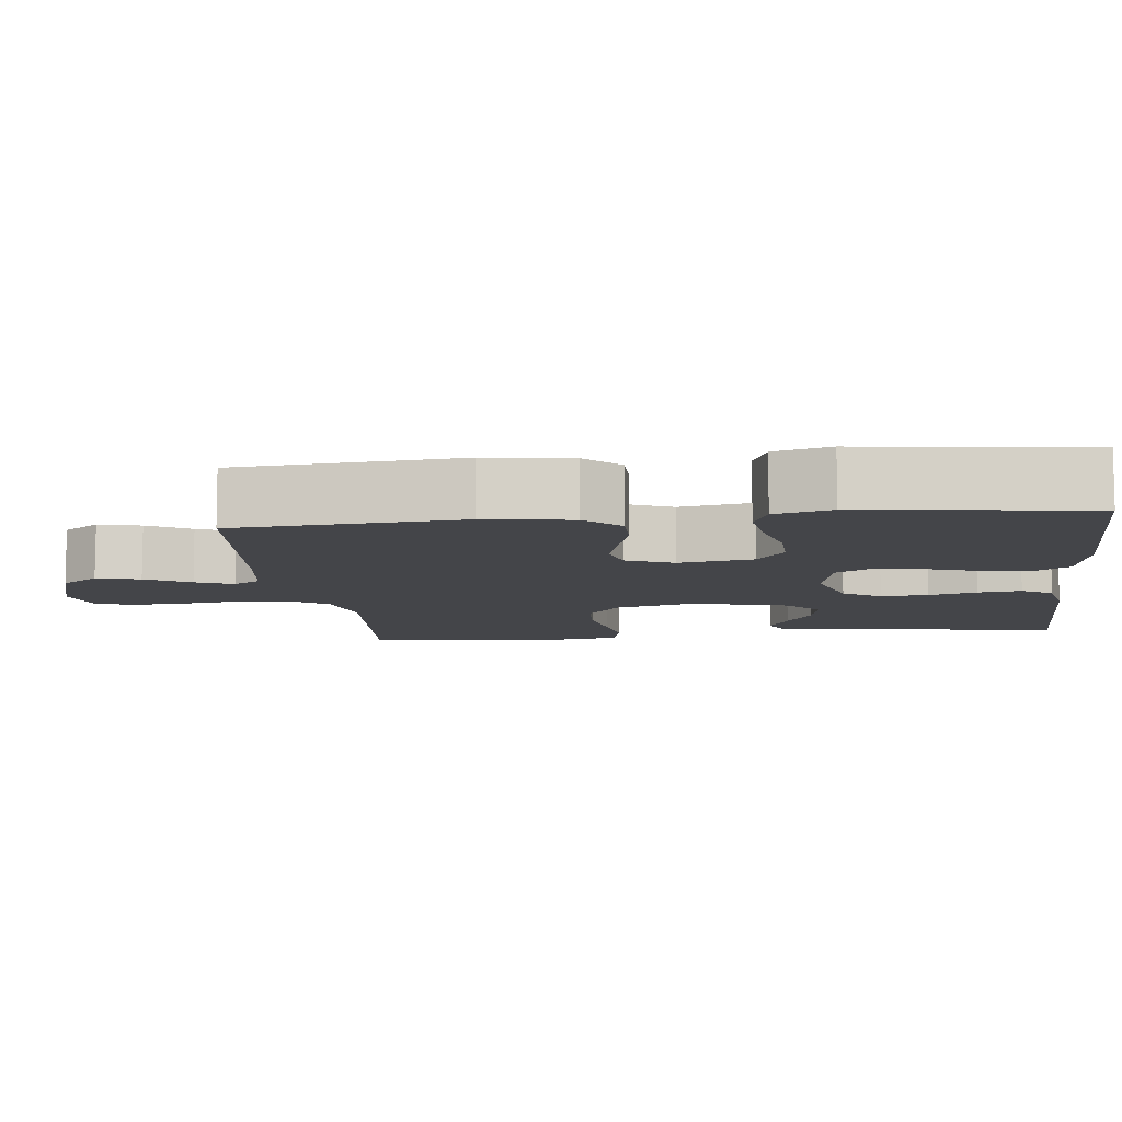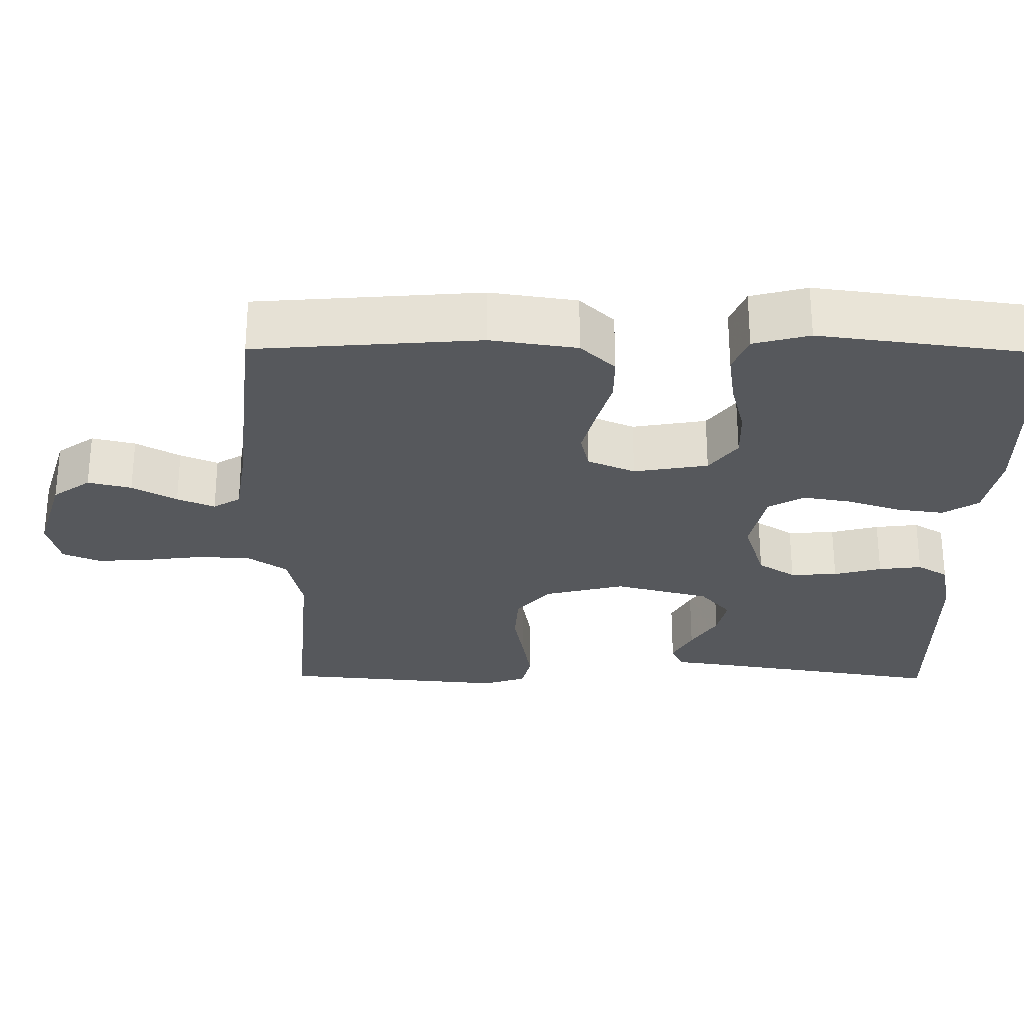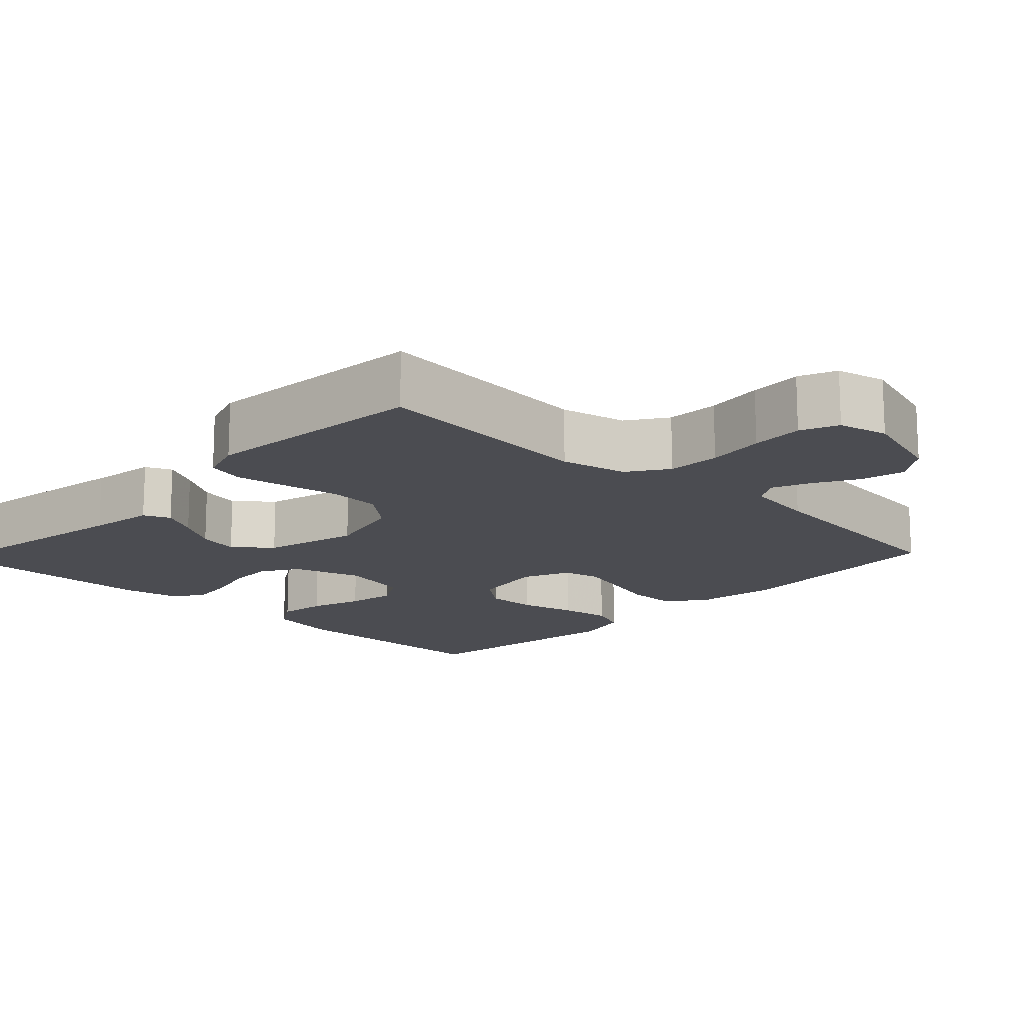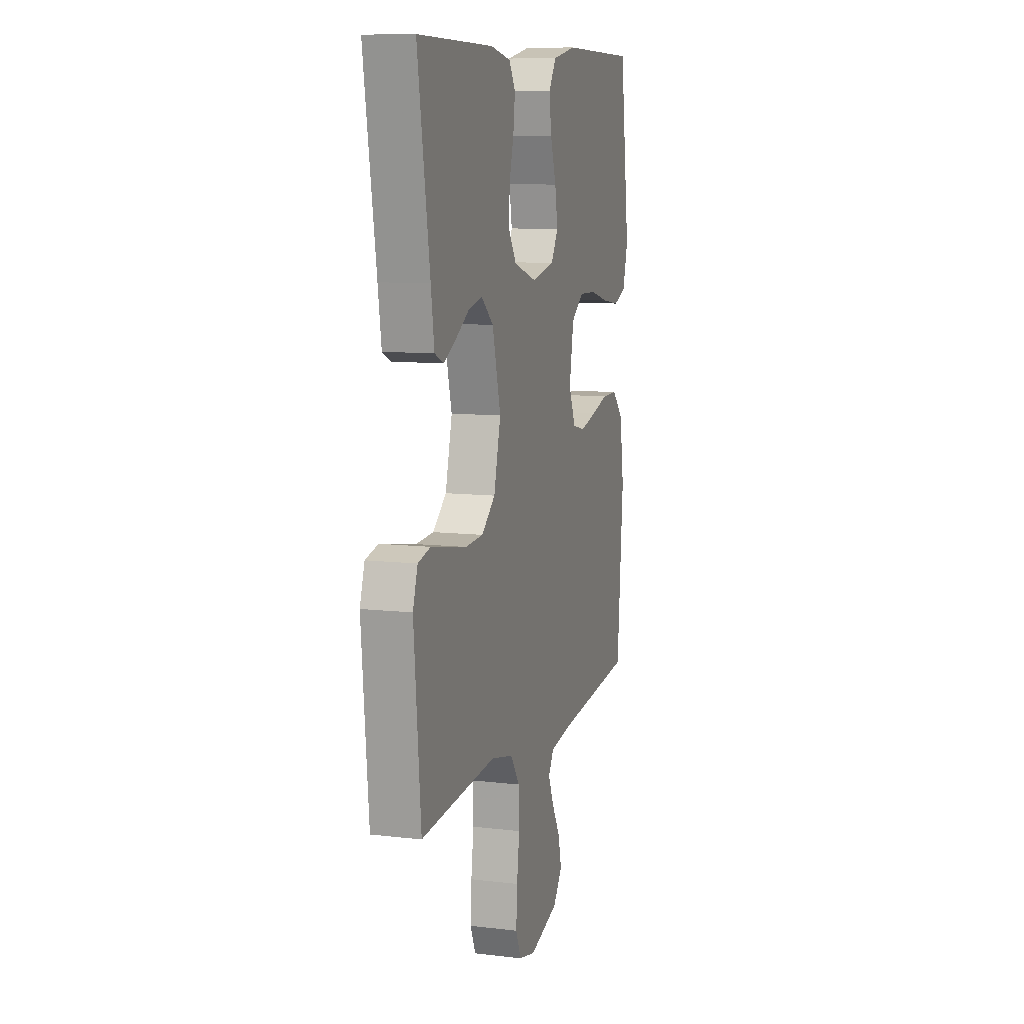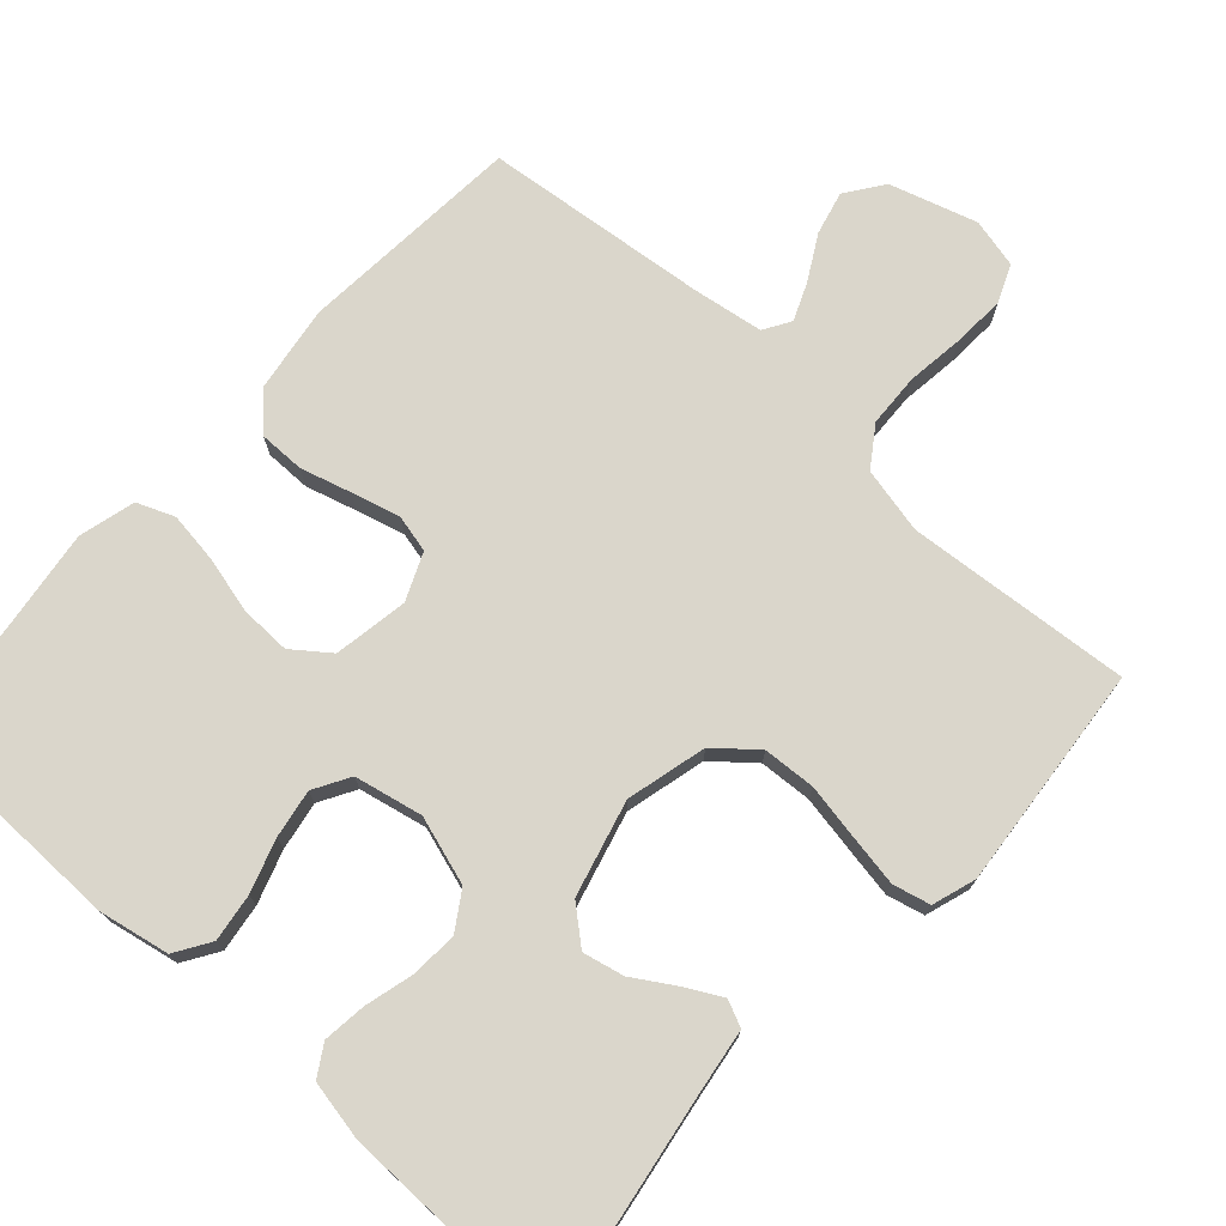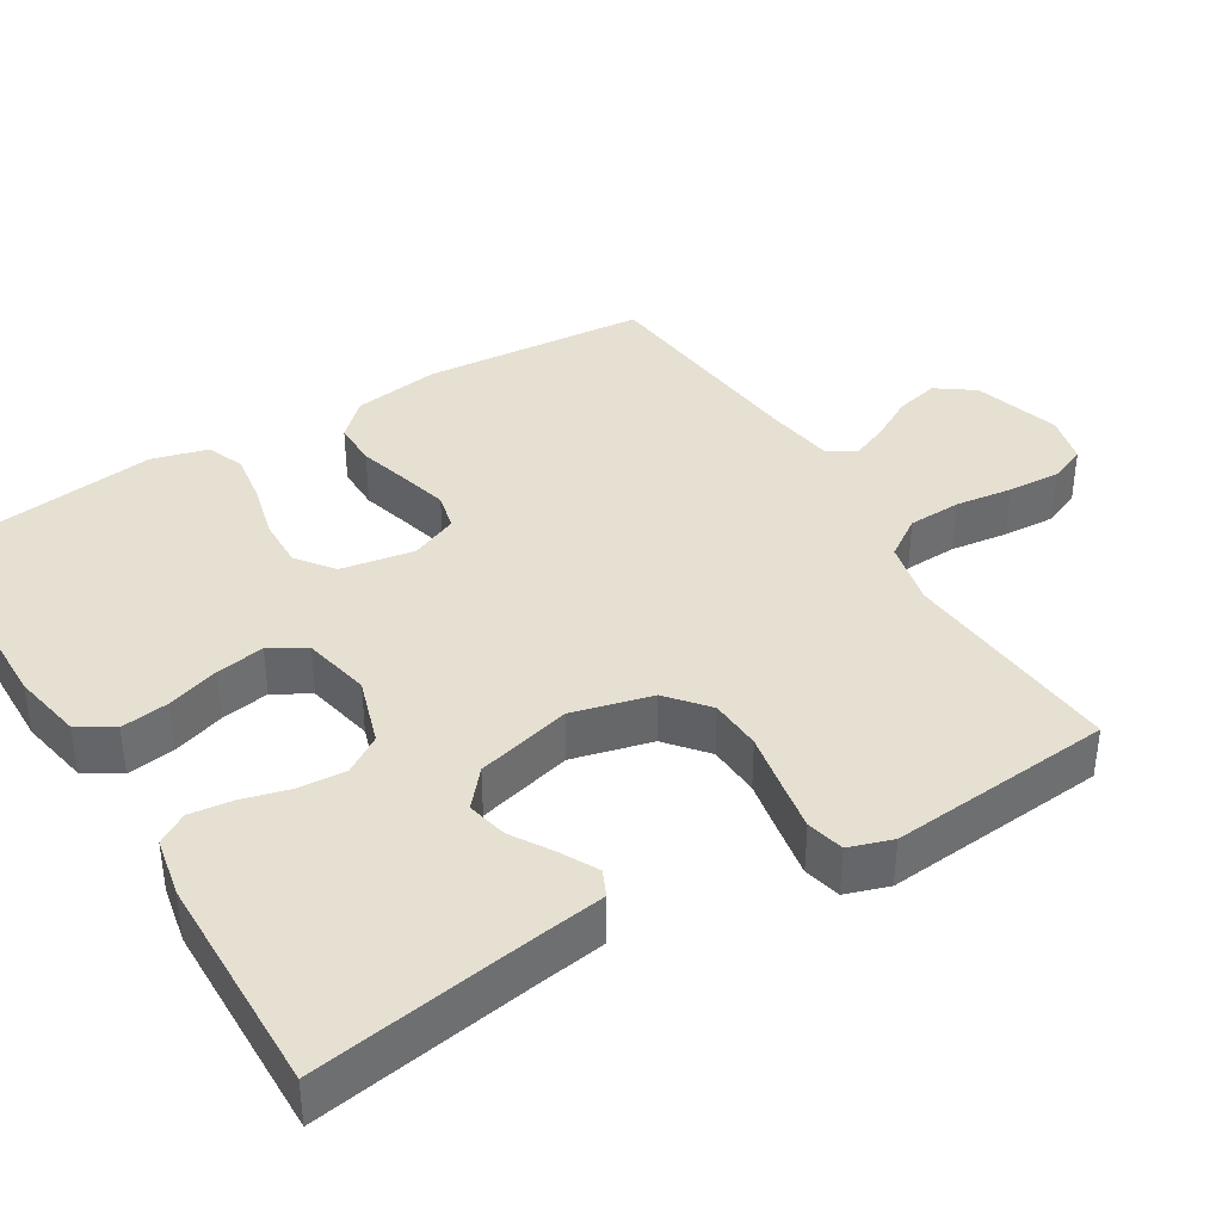
<metadata>
{"format":"obj","ext":"obj","renderer":"f3d","projection":"perspective","resolution":1024,"background":"white","views":[{"elev":-9.1,"azim":-83.4,"up":"+Y"},{"elev":-27.9,"azim":-90.6,"up":"+Y"},{"elev":-15.5,"azim":136.2,"up":"+Y"},{"elev":9.8,"azim":107.0,"up":"+Z"},{"elev":74.0,"azim":42.0,"up":"+Y"},{"elev":38.5,"azim":58.7,"up":"+Y"}]}
</metadata>
<code>
v -0.5 0.07 0.5
v -0.2 0.07 0.505
v -0.106 0.07 0.487
v -0.076 0.07 0.44
v -0.085 0.07 0.376
v -0.108 0.07 0.306
v -0.119 0.07 0.241
v -0.091 0.07 0.193
v 0 0.07 0.174
v 0.091 0.07 0.203
v 0.123 0.07 0.253
v 0.119 0.07 0.316
v 0.102 0.07 0.38
v 0.095 0.07 0.438
v 0.12 0.07 0.479
v 0.2 0.07 0.495
v 0.5 0.07 0.5
v 0.452 0.07 0.2
v 0.439 0.07 0.112
v 0.404 0.07 0.096
v 0.355 0.07 0.122
v 0.3 0.07 0.156
v 0.245 0.07 0.168
v 0.197 0.07 0.127
v 0.164 0.07 0
v 0.191 0.07 -0.107
v 0.245 0.07 -0.152
v 0.315 0.07 -0.156
v 0.39 0.07 -0.142
v 0.458 0.07 -0.13
v 0.508 0.07 -0.142
v 0.527 0.07 -0.2
v 0.5 0.07 -0.5
v 0.2 0.07 -0.476
v 0.112 0.07 -0.496
v 0.076 0.07 -0.549
v 0.073 0.07 -0.62
v 0.083 0.07 -0.697
v 0.087 0.07 -0.767
v 0.066 0.07 -0.817
v 0 0.07 -0.833
v -0.116 0.07 -0.798
v -0.152 0.07 -0.748
v -0.138 0.07 -0.69
v -0.105 0.07 -0.631
v -0.084 0.07 -0.581
v -0.106 0.07 -0.545
v -0.2 0.07 -0.531
v -0.5 0.07 -0.5
v -0.524 0.07 -0.2
v -0.507 0.07 -0.085
v -0.463 0.07 -0.039
v -0.402 0.07 -0.039
v -0.334 0.07 -0.058
v -0.269 0.07 -0.075
v -0.219 0.07 -0.063
v -0.192 0.07 0
v -0.209 0.07 0.099
v -0.258 0.07 0.136
v -0.326 0.07 0.134
v -0.4 0.07 0.115
v -0.469 0.07 0.105
v -0.519 0.07 0.125
v -0.539 0.07 0.2
v -0.5 0 0.5
v -0.2 0 0.505
v -0.106 0 0.487
v -0.076 0 0.44
v -0.085 0 0.376
v -0.108 0 0.306
v -0.119 0 0.241
v -0.091 0 0.193
v 0 0 0.174
v 0.091 0 0.203
v 0.123 0 0.253
v 0.119 0 0.316
v 0.102 0 0.38
v 0.095 0 0.438
v 0.12 0 0.479
v 0.2 0 0.495
v 0.5 0 0.5
v 0.452 0 0.2
v 0.439 0 0.112
v 0.404 0 0.096
v 0.355 0 0.122
v 0.3 0 0.156
v 0.245 0 0.168
v 0.197 0 0.127
v 0.164 0 0
v 0.191 0 -0.107
v 0.245 0 -0.152
v 0.315 0 -0.156
v 0.39 0 -0.142
v 0.458 0 -0.13
v 0.508 0 -0.142
v 0.527 0 -0.2
v 0.5 0 -0.5
v 0.2 0 -0.476
v 0.112 0 -0.496
v 0.076 0 -0.549
v 0.073 0 -0.62
v 0.083 0 -0.697
v 0.087 0 -0.767
v 0.066 0 -0.817
v 0 0 -0.833
v -0.116 0 -0.798
v -0.152 0 -0.748
v -0.138 0 -0.69
v -0.105 0 -0.631
v -0.084 0 -0.581
v -0.106 0 -0.545
v -0.2 0 -0.531
v -0.5 0 -0.5
v -0.524 0 -0.2
v -0.507 0 -0.085
v -0.463 0 -0.039
v -0.402 0 -0.039
v -0.334 0 -0.058
v -0.269 0 -0.075
v -0.219 0 -0.063
v -0.192 0 0
v -0.209 0 0.099
v -0.258 0 0.136
v -0.326 0 0.134
v -0.4 0 0.115
v -0.469 0 0.105
v -0.519 0 0.125
v -0.539 0 0.2
f 4 5 6
f 3 4 6
f 2 3 6
f 1 2 6
f 64 1 6
f 63 64 6
f 62 63 6
f 61 62 6
f 60 61 6
f 59 60 6 7
f 58 59 7 8
f 57 58 8 9
f 56 57 9 10
f 52 53 54
f 51 52 54
f 50 51 54
f 49 50 54
f 48 49 54
f 47 48 54 55
f 46 47 55 56
f 43 44 45
f 42 43 45
f 41 42 45
f 40 41 45
f 39 40 45
f 38 39 45
f 37 38 45
f 36 37 45 46
f 46 56 10
f 36 46 10
f 35 36 10
f 32 33 34
f 31 32 34
f 30 31 34
f 29 30 34
f 28 29 34
f 27 28 34 35
f 20 21 22
f 19 20 22
f 18 19 22
f 18 22 23
f 17 18 23
f 16 17 23
f 15 16 23
f 14 15 23
f 13 14 23
f 12 13 23
f 11 12 23 24
f 26 27 35
f 25 26 35 10
f 10 11 24 25
f 70 69 68
f 70 68 67
f 70 67 66
f 70 66 65
f 70 65 128
f 70 128 127
f 70 127 126
f 70 126 125
f 70 125 124
f 71 70 124 123
f 72 71 123 122
f 73 72 122 121
f 74 73 121 120
f 118 117 116
f 118 116 115
f 118 115 114
f 118 114 113
f 118 113 112
f 119 118 112 111
f 120 119 111 110
f 109 108 107
f 109 107 106
f 109 106 105
f 109 105 104
f 109 104 103
f 109 103 102
f 109 102 101
f 110 109 101 100
f 74 120 110
f 74 110 100
f 74 100 99
f 98 97 96
f 98 96 95
f 98 95 94
f 98 94 93
f 98 93 92
f 99 98 92 91
f 86 85 84
f 86 84 83
f 86 83 82
f 87 86 82
f 87 82 81
f 87 81 80
f 87 80 79
f 87 79 78
f 87 78 77
f 87 77 76
f 88 87 76 75
f 99 91 90
f 74 99 90 89
f 89 88 75 74
f 1 65 66 2
f 2 66 67 3
f 3 67 68 4
f 4 68 69 5
f 5 69 70 6
f 6 70 71 7
f 7 71 72 8
f 8 72 73 9
f 9 73 74 10
f 10 74 75 11
f 11 75 76 12
f 12 76 77 13
f 13 77 78 14
f 14 78 79 15
f 15 79 80 16
f 16 80 81 17
f 17 81 82 18
f 18 82 83 19
f 19 83 84 20
f 20 84 85 21
f 21 85 86 22
f 22 86 87 23
f 23 87 88 24
f 24 88 89 25
f 25 89 90 26
f 26 90 91 27
f 27 91 92 28
f 28 92 93 29
f 29 93 94 30
f 30 94 95 31
f 31 95 96 32
f 32 96 97 33
f 33 97 98 34
f 34 98 99 35
f 35 99 100 36
f 36 100 101 37
f 37 101 102 38
f 38 102 103 39
f 39 103 104 40
f 40 104 105 41
f 41 105 106 42
f 42 106 107 43
f 43 107 108 44
f 44 108 109 45
f 45 109 110 46
f 46 110 111 47
f 47 111 112 48
f 48 112 113 49
f 49 113 114 50
f 50 114 115 51
f 51 115 116 52
f 52 116 117 53
f 53 117 118 54
f 54 118 119 55
f 55 119 120 56
f 56 120 121 57
f 57 121 122 58
f 58 122 123 59
f 59 123 124 60
f 60 124 125 61
f 61 125 126 62
f 62 126 127 63
f 63 127 128 64
f 64 128 65 1

</code>
